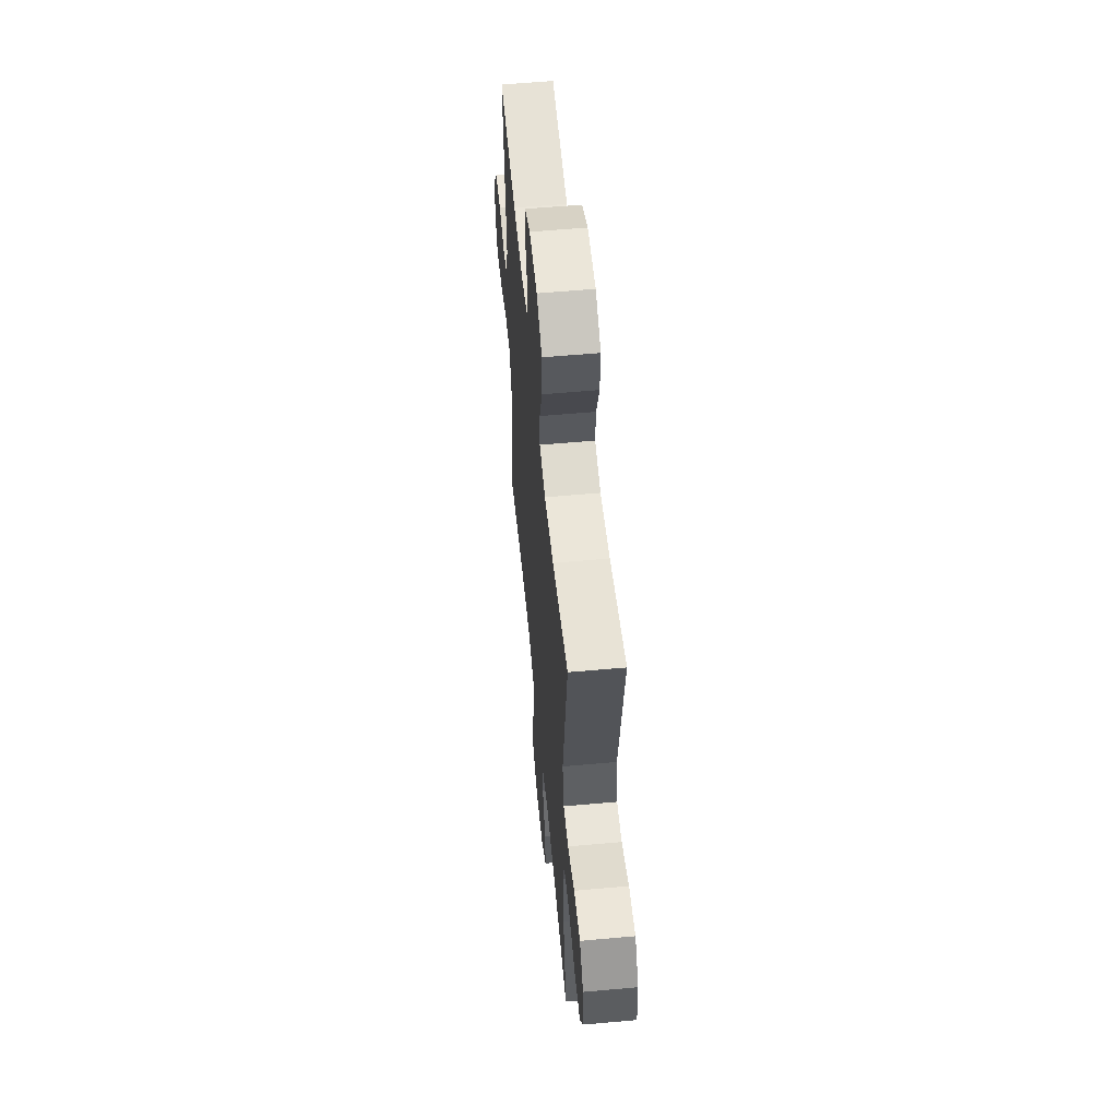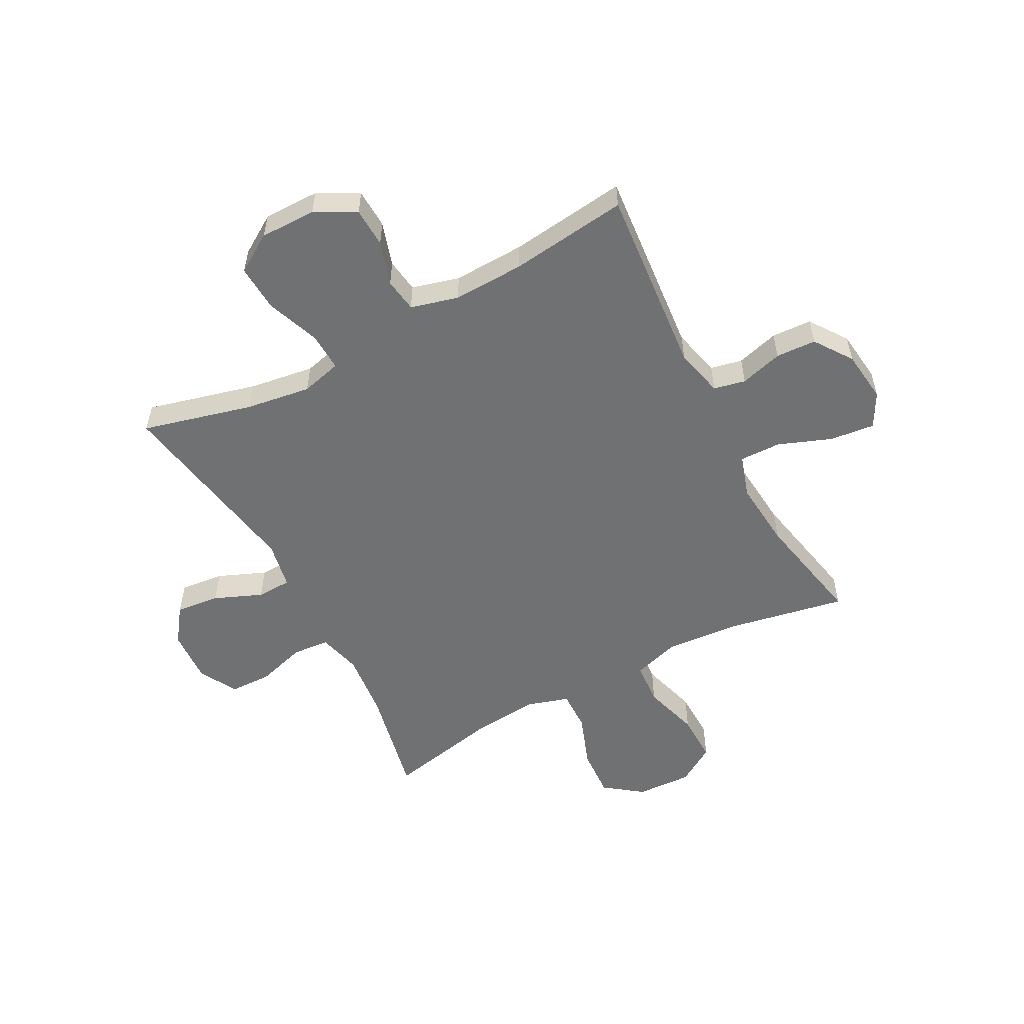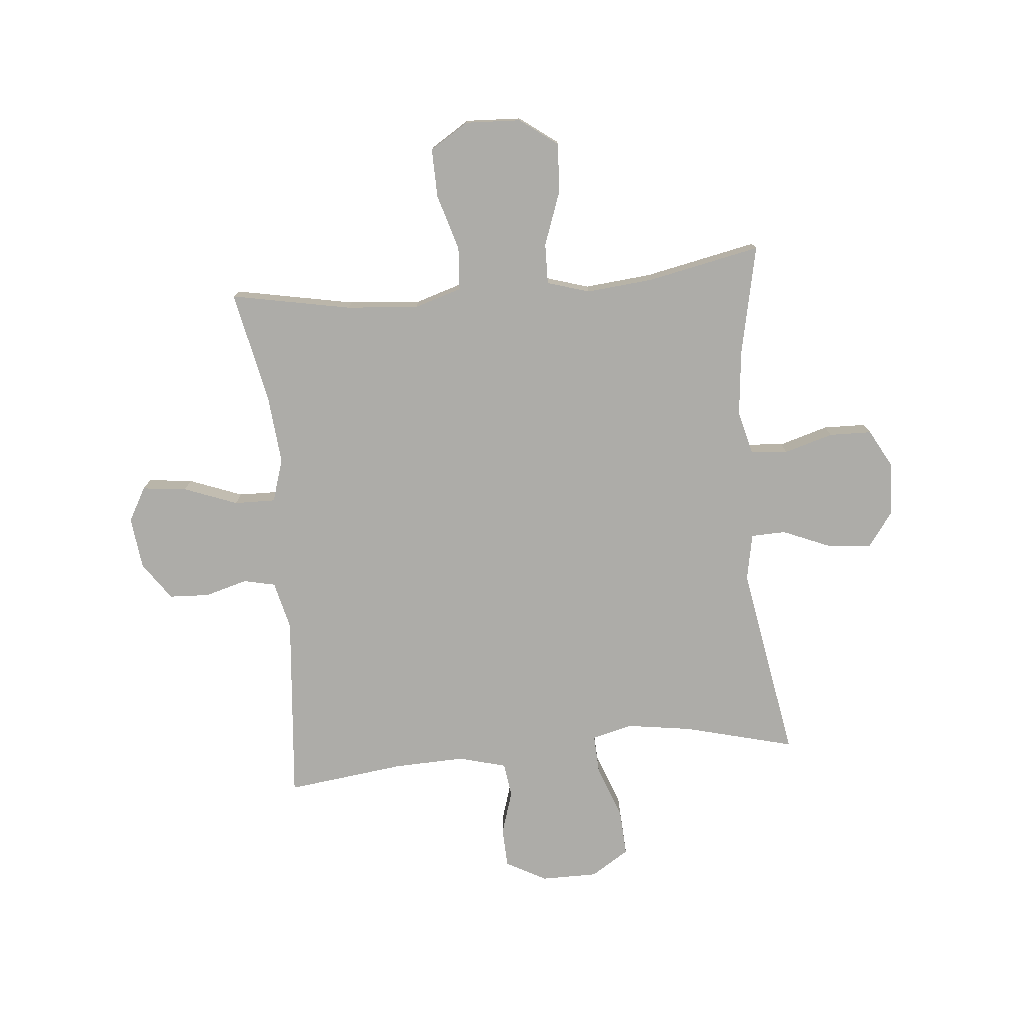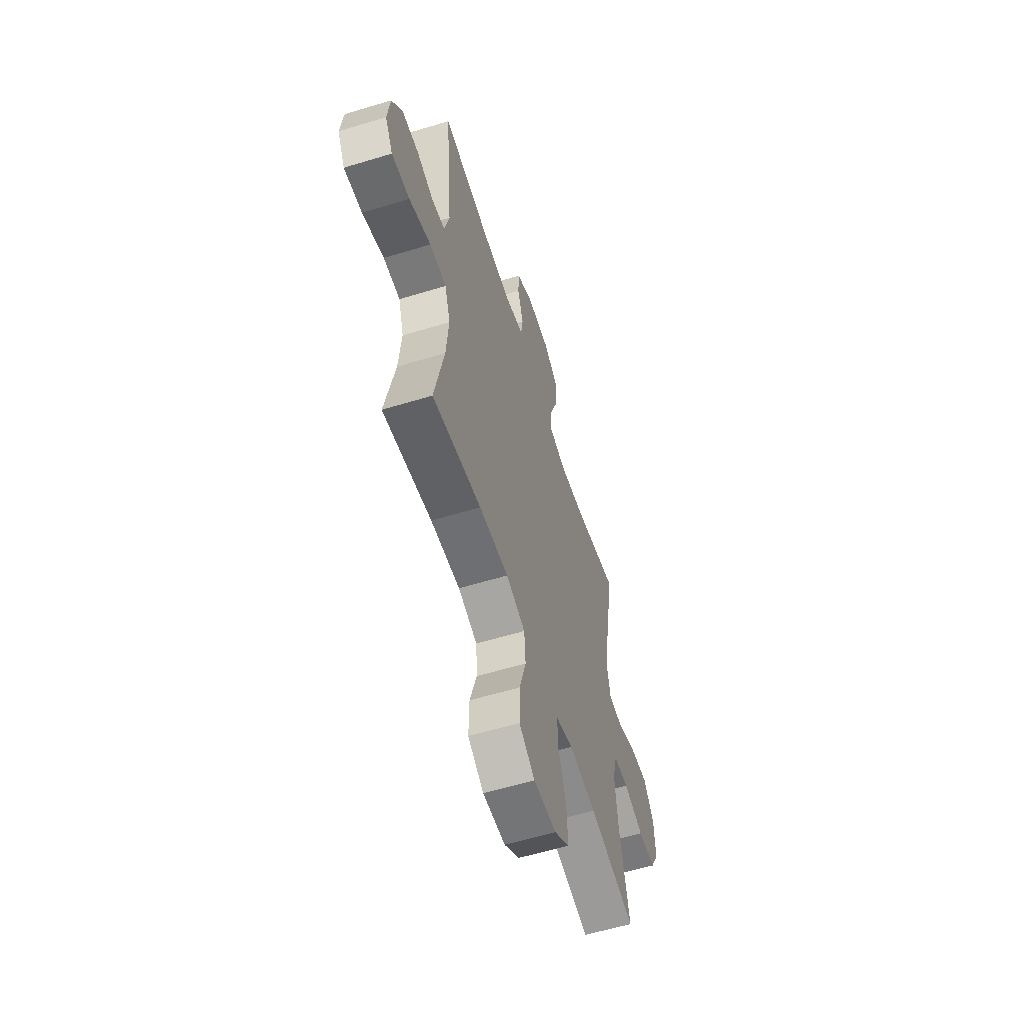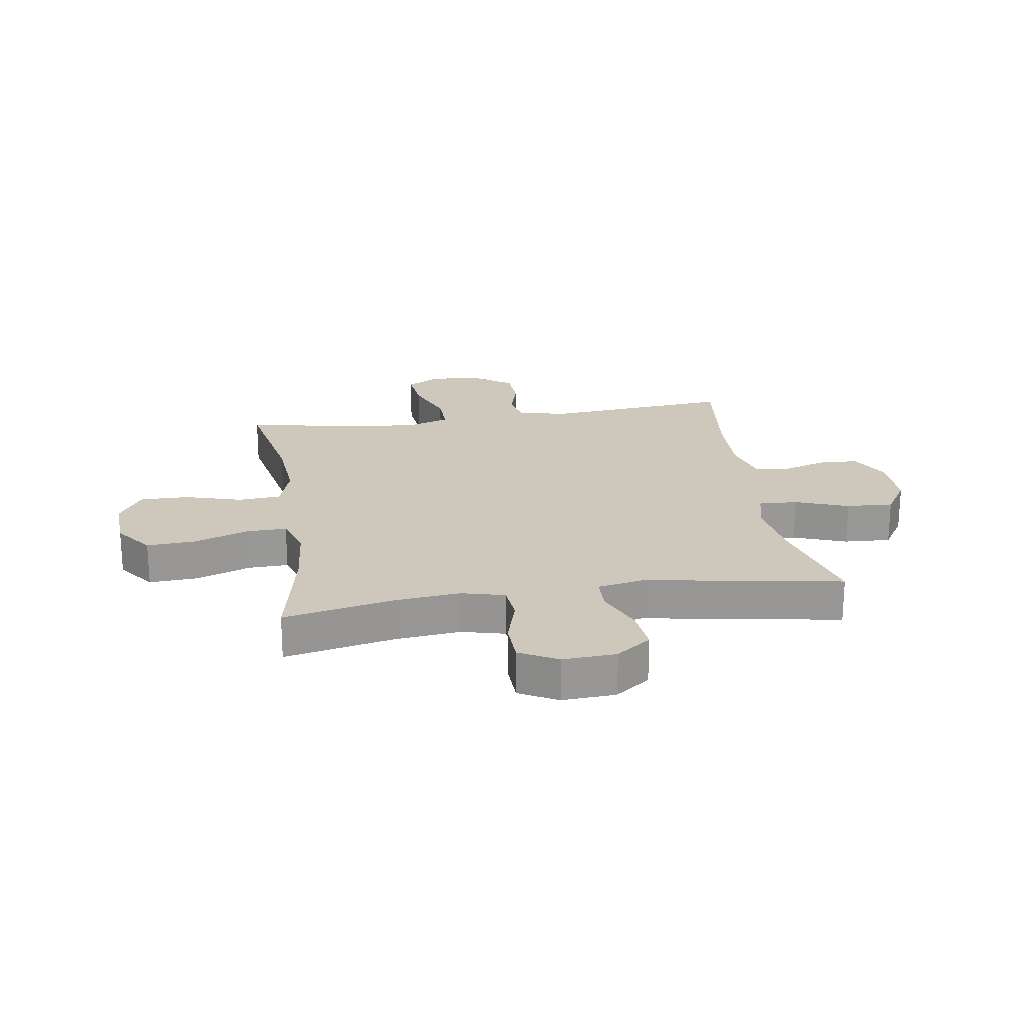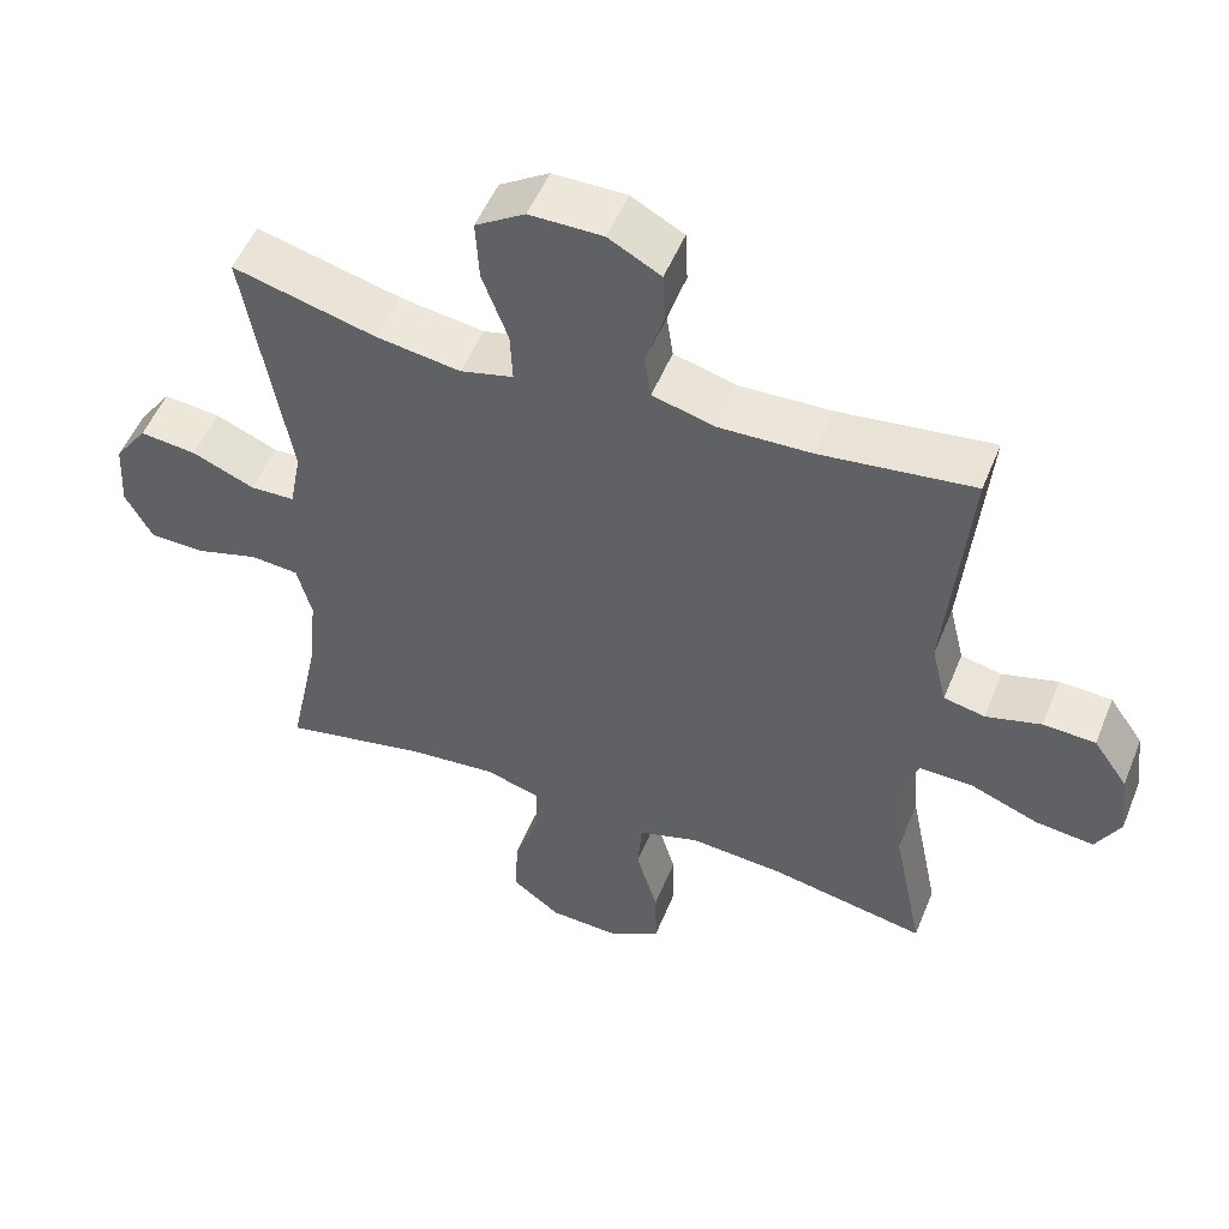
<metadata>
{"format":"obj","ext":"obj","renderer":"f3d","projection":"perspective","resolution":1024,"background":"white","views":[{"elev":56.7,"azim":-95.4,"up":"+Z"},{"elev":-55.1,"azim":28.0,"up":"+Y"},{"elev":-76.7,"azim":-174.7,"up":"+Y"},{"elev":-58.9,"azim":107.4,"up":"+Z"},{"elev":21.9,"azim":-98.8,"up":"+Y"},{"elev":51.9,"azim":21.8,"up":"+Z"}]}
</metadata>
<code>
o path8974
v 0.2849 0.0375 0.4793
v 0.1566 0.0375 0.475
v 0.07115 0.0375 0.4981
v 0.06237 0.0375 0.5591
v 0.08744 0.0375 0.6386
v 0.08434 0.0375 0.7096
v 0.01162 0.0375 0.749
v -0.08984 0.0375 0.7491
v -0.1585 0.0375 0.7056
v -0.1538 0.0375 0.6212
v -0.1181 0.0375 0.5257
v -0.1148 0.0375 0.4557
v -0.1881 0.0375 0.4371
v -0.3054 0.0375 0.4545
v -0.5039 0.0375 0.5057
v -0.443 0.0375 0.1522
v -0.4594 0.0375 0.06715
v -0.5217 0.0375 0.06516
v -0.6078 0.0375 0.1012
v -0.687 0.0375 0.1098
v -0.7329 0.0375 0.04643
v -0.7384 0.0375 -0.04977
v -0.7011 0.0375 -0.1189
v -0.6244 0.0375 -0.1208
v -0.5361 0.0375 -0.0949
v -0.4698 0.0375 -0.1005
v -0.4496 0.0375 -0.1786
v -0.462 0.0375 -0.2976
v -0.5039 0.0375 -0.496
v -0.2999 0.0375 -0.454
v -0.1791 0.0375 -0.4427
v -0.1029 0.0375 -0.4662
v -0.1046 0.0375 -0.5391
v -0.1398 0.0375 -0.6367
v -0.1449 0.0375 -0.7253
v -0.07704 0.0375 -0.7758
v 0.02274 0.0375 -0.7806
v 0.09236 0.0375 -0.737
v 0.09073 0.0375 -0.649
v 0.06074 0.0375 -0.5476
v 0.06625 0.0375 -0.4702
v 0.1514 0.0375 -0.4439
v 0.2812 0.0375 -0.4542
v 0.498 0.0375 -0.496
v 0.4559 0.0375 -0.2901
v 0.4448 0.0375 -0.1681
v 0.4693 0.0375 -0.09094
v 0.5434 0.0375 -0.0925
v 0.6396 0.0375 -0.1293
v 0.7197 0.0375 -0.1383
v 0.7537 0.0375 -0.07703
v 0.7425 0.0375 0.01662
v 0.695 0.0375 0.08449
v 0.6224 0.0375 0.08794
v 0.5459 0.0375 0.06644
v 0.4887 0.0375 0.07898
v 0.4676 0.0375 0.1661
v 0.498 0.0375 0.5057
v 0.2849 -0.0375 0.4793
v 0.1566 -0.0375 0.475
v 0.07115 -0.0375 0.4981
v 0.06237 -0.0375 0.5591
v 0.08744 -0.0375 0.6386
v 0.08434 -0.0375 0.7096
v 0.01162 -0.0375 0.749
v -0.08984 -0.0375 0.7491
v -0.1585 -0.0375 0.7056
v -0.1538 -0.0375 0.6212
v -0.1181 -0.0375 0.5257
v -0.1148 -0.0375 0.4557
v -0.1881 -0.0375 0.4371
v -0.3054 -0.0375 0.4545
v -0.5039 -0.0375 0.5057
v -0.443 -0.0375 0.1522
v -0.4594 -0.0375 0.06715
v -0.5217 -0.0375 0.06516
v -0.6078 -0.0375 0.1012
v -0.687 -0.0375 0.1098
v -0.7329 -0.0375 0.04643
v -0.7384 -0.0375 -0.04977
v -0.7011 -0.0375 -0.1189
v -0.6244 -0.0375 -0.1208
v -0.5361 -0.0375 -0.0949
v -0.4698 -0.0375 -0.1005
v -0.4496 -0.0375 -0.1786
v -0.462 -0.0375 -0.2976
v -0.5039 -0.0375 -0.496
v -0.2999 -0.0375 -0.454
v -0.1791 -0.0375 -0.4427
v -0.1029 -0.0375 -0.4662
v -0.1046 -0.0375 -0.5391
v -0.1398 -0.0375 -0.6367
v -0.1449 -0.0375 -0.7253
v -0.07704 -0.0375 -0.7758
v 0.02274 -0.0375 -0.7806
v 0.09236 -0.0375 -0.737
v 0.09073 -0.0375 -0.649
v 0.06074 -0.0375 -0.5476
v 0.06625 -0.0375 -0.4702
v 0.1514 -0.0375 -0.4439
v 0.2812 -0.0375 -0.4542
v 0.498 -0.0375 -0.496
v 0.4559 -0.0375 -0.2901
v 0.4448 -0.0375 -0.1681
v 0.4693 -0.0375 -0.09094
v 0.5434 -0.0375 -0.0925
v 0.6396 -0.0375 -0.1293
v 0.7197 -0.0375 -0.1383
v 0.7537 -0.0375 -0.07703
v 0.7425 -0.0375 0.01662
v 0.695 -0.0375 0.08449
v 0.6224 -0.0375 0.08794
v 0.5459 -0.0375 0.06644
v 0.4887 -0.0375 0.07898
v 0.4676 -0.0375 0.1661
v 0.498 -0.0375 0.5057
v -0.07704 0.0375 -0.7758
v 0.02274 0.0375 -0.7806
v 0.09236 0.0375 -0.737
v -0.1449 0.0375 -0.7253
v 0.09073 0.0375 -0.649
v -0.1398 0.0375 -0.6367
v 0.06074 0.0375 -0.5476
v -0.1046 0.0375 -0.5391
v 0.06625 0.0375 -0.4702
v 0.06625 0.0375 -0.4702
v -0.1029 0.0375 -0.4662
v -0.1029 0.0375 -0.4662
v -0.5039 0.0375 -0.496
v -0.5039 0.0375 -0.496
v -0.2999 0.0375 -0.454
v 0.2812 0.0375 -0.4542
v 0.498 0.0375 -0.496
v 0.498 0.0375 -0.496
v 0.1514 0.0375 -0.4439
v -0.1791 0.0375 -0.4427
v -0.462 0.0375 -0.2976
v 0.4559 0.0375 -0.2901
v -0.4496 0.0375 -0.1786
v 0.4448 0.0375 -0.1681
v -0.4698 0.0375 -0.1005
v -0.4698 0.0375 -0.1005
v 0.4693 0.0375 -0.09094
v 0.4693 0.0375 -0.09094
v 0.6396 0.0375 -0.1293
v 0.7197 0.0375 -0.1383
v 0.7197 0.0375 -0.1383
v 0.7537 0.0375 -0.07703
v 0.5434 0.0375 -0.0925
v -0.7011 0.0375 -0.1189
v -0.6244 0.0375 -0.1208
v -0.5361 0.0375 -0.0949
v -0.7384 0.0375 -0.04977
v 0.7425 0.0375 0.01662
v -0.7329 0.0375 0.04643
v 0.695 0.0375 0.08449
v -0.687 0.0375 0.1098
v -0.687 0.0375 0.1098
v -0.6078 0.0375 0.1012
v -0.5217 0.0375 0.06516
v -0.4594 0.0375 0.06715
v -0.4594 0.0375 0.06715
v 0.5459 0.0375 0.06644
v 0.4887 0.0375 0.07898
v 0.4887 0.0375 0.07898
v 0.6224 0.0375 0.08794
v -0.443 0.0375 0.1522
v 0.4676 0.0375 0.1661
v -0.5039 0.0375 0.5057
v -0.5039 0.0375 0.5057
v -0.1881 0.0375 0.4371
v -0.3054 0.0375 0.4545
v -0.1148 0.0375 0.4557
v -0.1148 0.0375 0.4557
v -0.1181 0.0375 0.5257
v 0.1566 0.0375 0.475
v 0.07115 0.0375 0.4981
v 0.07115 0.0375 0.4981
v 0.2849 0.0375 0.4793
v 0.498 0.0375 0.5057
v 0.498 0.0375 0.5057
v 0.06237 0.0375 0.5591
v -0.1538 0.0375 0.6212
v 0.08744 0.0375 0.6386
v -0.1585 0.0375 0.7056
v -0.1585 0.0375 0.7056
v 0.08434 0.0375 0.7096
v -0.08984 0.0375 0.7491
v 0.01162 0.0375 0.749
v -0.07704 -0.0375 -0.7758
v 0.02274 -0.0375 -0.7806
v 0.09236 -0.0375 -0.737
v -0.1449 -0.0375 -0.7253
v 0.09073 -0.0375 -0.649
v -0.1398 -0.0375 -0.6367
v 0.06074 -0.0375 -0.5476
v -0.1046 -0.0375 -0.5391
v 0.06625 -0.0375 -0.4702
v 0.06625 -0.0375 -0.4702
v -0.1029 -0.0375 -0.4662
v -0.1029 -0.0375 -0.4662
v -0.5039 -0.0375 -0.496
v -0.5039 -0.0375 -0.496
v -0.2999 -0.0375 -0.454
v 0.2812 -0.0375 -0.4542
v 0.498 -0.0375 -0.496
v 0.498 -0.0375 -0.496
v 0.1514 -0.0375 -0.4439
v -0.1791 -0.0375 -0.4427
v -0.462 -0.0375 -0.2976
v 0.4559 -0.0375 -0.2901
v -0.4496 -0.0375 -0.1786
v 0.4448 -0.0375 -0.1681
v -0.4698 -0.0375 -0.1005
v -0.4698 -0.0375 -0.1005
v 0.4693 -0.0375 -0.09094
v 0.4693 -0.0375 -0.09094
v 0.6396 -0.0375 -0.1293
v 0.7197 -0.0375 -0.1383
v 0.7197 -0.0375 -0.1383
v 0.7537 -0.0375 -0.07703
v 0.5434 -0.0375 -0.0925
v -0.7011 -0.0375 -0.1189
v -0.6244 -0.0375 -0.1208
v -0.5361 -0.0375 -0.0949
v -0.7384 -0.0375 -0.04977
v 0.7425 -0.0375 0.01662
v -0.7329 -0.0375 0.04643
v 0.695 -0.0375 0.08449
v -0.687 -0.0375 0.1098
v -0.687 -0.0375 0.1098
v -0.6078 -0.0375 0.1012
v -0.5217 -0.0375 0.06516
v -0.4594 -0.0375 0.06715
v -0.4594 -0.0375 0.06715
v 0.5459 -0.0375 0.06644
v 0.4887 -0.0375 0.07898
v 0.4887 -0.0375 0.07898
v 0.6224 -0.0375 0.08794
v -0.443 -0.0375 0.1522
v 0.4676 -0.0375 0.1661
v -0.5039 -0.0375 0.5057
v -0.5039 -0.0375 0.5057
v -0.1881 -0.0375 0.4371
v -0.3054 -0.0375 0.4545
v -0.1148 -0.0375 0.4557
v -0.1148 -0.0375 0.4557
v -0.1181 -0.0375 0.5257
v 0.1566 -0.0375 0.475
v 0.07115 -0.0375 0.4981
v 0.07115 -0.0375 0.4981
v 0.2849 -0.0375 0.4793
v 0.498 -0.0375 0.5057
v 0.498 -0.0375 0.5057
v 0.06237 -0.0375 0.5591
v -0.1538 -0.0375 0.6212
v 0.08744 -0.0375 0.6386
v -0.1585 -0.0375 0.7056
v -0.1585 -0.0375 0.7056
v 0.08434 -0.0375 0.7096
v -0.08984 -0.0375 0.7491
v 0.01162 -0.0375 0.749
f 240 245 242
f 262 256 257
f 234 208 246
f 240 244 245
f 216 237 241
f 228 226 232
f 198 200 196
f 190 194 195
f 198 208 200
f 192 194 191
f 212 209 234
f 248 255 256
f 225 214 233
f 233 214 234
f 225 232 224
f 210 204 212
f 237 216 236
f 227 218 221
f 256 262 261
f 239 218 227
f 224 232 226
f 214 212 234
f 234 246 240
f 211 205 206
f 204 209 212
f 239 227 229
f 248 250 255
f 256 261 258
f 252 241 253
f 246 213 216
f 221 218 219
f 191 194 190
f 193 190 195
f 223 224 226
f 236 222 239
f 222 218 239
f 232 225 233
f 255 257 256
f 195 196 197
f 246 250 248
f 230 228 232
f 202 204 210
f 200 208 209
f 249 241 252
f 240 246 244
f 262 257 260
f 208 205 213
f 246 241 249
f 246 249 250
f 246 216 241
f 209 208 234
f 236 216 222
f 246 208 213
f 213 205 211
f 197 196 200
f 196 195 194
f 36 37 95 94
f 37 38 96 95
f 35 36 94 93
f 38 39 97 96
f 34 35 93 92
f 39 40 98 97
f 33 34 92 91
f 40 126 199 98
f 128 33 91 201
f 130 30 88 203
f 43 134 207 101
f 41 42 100 99
f 31 32 90 89
f 42 43 101 100
f 30 31 89 88
f 28 29 87 86
f 44 45 103 102
f 27 28 86 85
f 45 46 104 103
f 142 27 85 215
f 46 144 217 104
f 49 147 220 107
f 50 51 109 108
f 48 49 107 106
f 23 24 82 81
f 24 25 83 82
f 22 23 81 80
f 25 26 84 83
f 47 48 106 105
f 51 52 110 109
f 21 22 80 79
f 52 53 111 110
f 158 21 79 231
f 19 20 78 77
f 18 19 77 76
f 162 18 76 235
f 55 165 238 113
f 54 55 113 112
f 53 54 112 111
f 16 17 75 74
f 56 57 115 114
f 170 16 74 243
f 13 14 72 71
f 174 13 71 247
f 11 12 70 69
f 2 178 251 60
f 1 2 60 59
f 181 1 59 254
f 57 58 116 115
f 14 15 73 72
f 3 4 62 61
f 10 11 69 68
f 4 5 63 62
f 186 10 68 259
f 5 6 64 63
f 8 9 67 66
f 7 8 66 65
f 6 7 65 64
f 167 169 172
f 189 184 183
f 161 173 135
f 167 172 171
f 143 168 164
f 155 159 153
f 125 123 127
f 117 122 121
f 125 127 135
f 119 118 121
f 139 161 136
f 175 183 182
f 152 160 141
f 160 161 141
f 152 151 159
f 137 139 131
f 164 163 143
f 154 148 145
f 183 188 189
f 166 154 145
f 151 153 159
f 141 161 139
f 161 167 173
f 138 133 132
f 131 139 136
f 166 156 154
f 175 182 177
f 183 185 188
f 179 180 168
f 173 143 140
f 148 146 145
f 118 117 121
f 120 122 117
f 150 153 151
f 163 166 149
f 149 166 145
f 159 160 152
f 182 183 184
f 122 124 123
f 173 175 177
f 157 159 155
f 129 137 131
f 127 136 135
f 176 179 168
f 167 171 173
f 189 187 184
f 135 140 132
f 173 176 168
f 173 177 176
f 173 168 143
f 136 161 135
f 163 149 143
f 173 140 135
f 140 138 132
f 124 127 123
f 123 121 122

</code>
